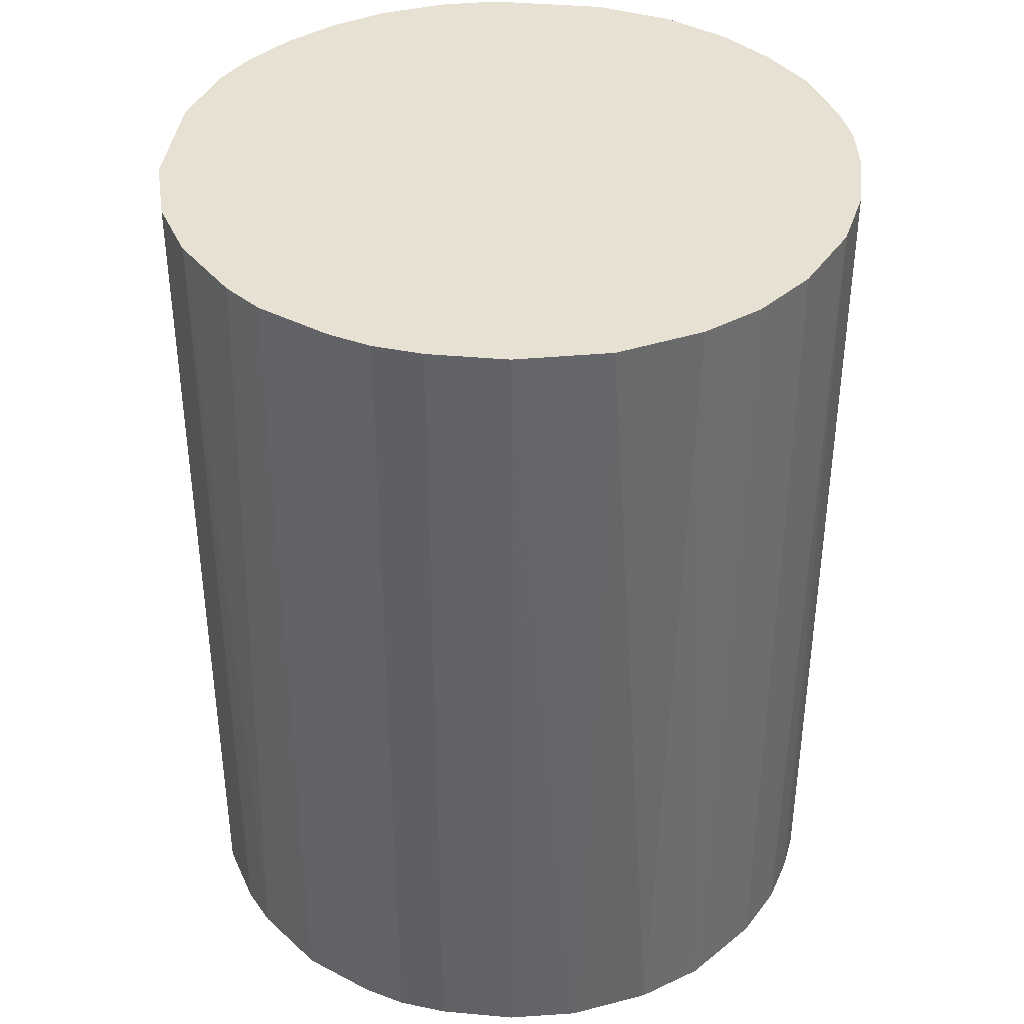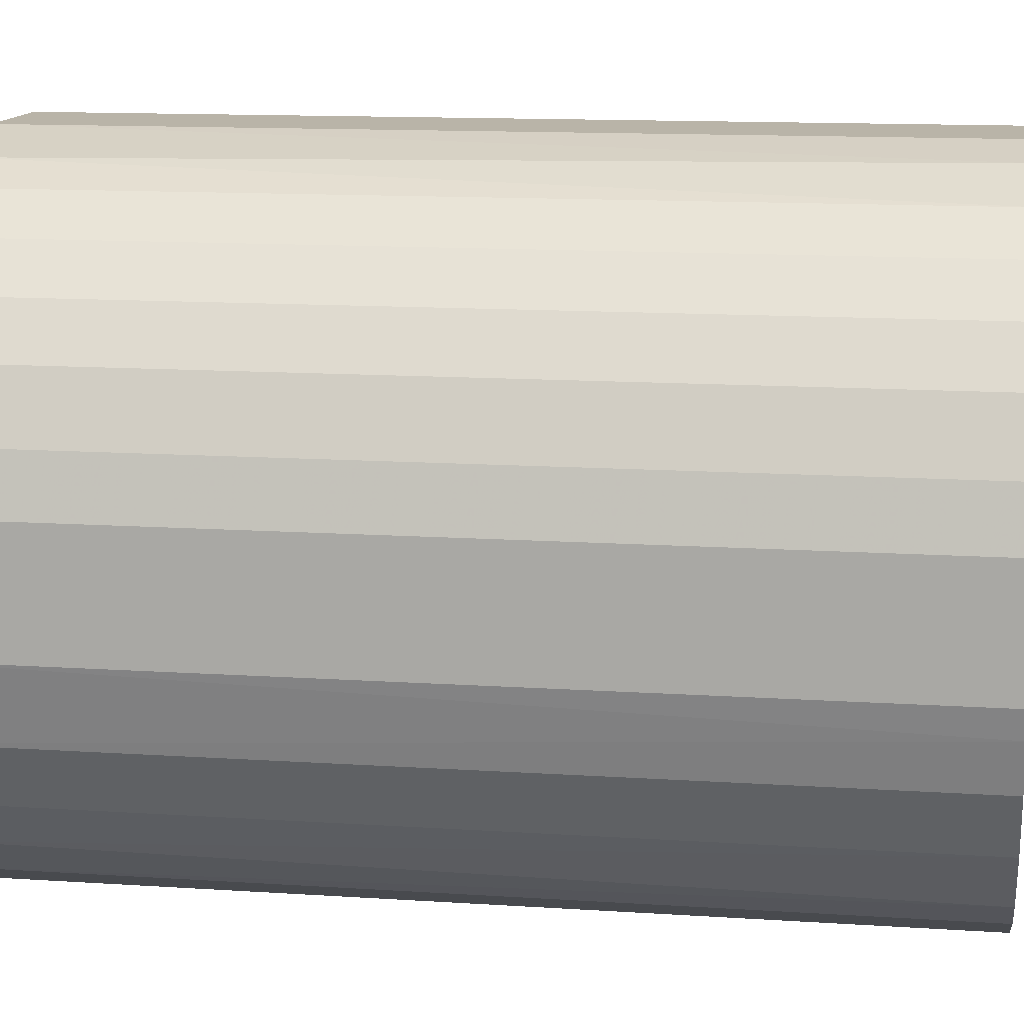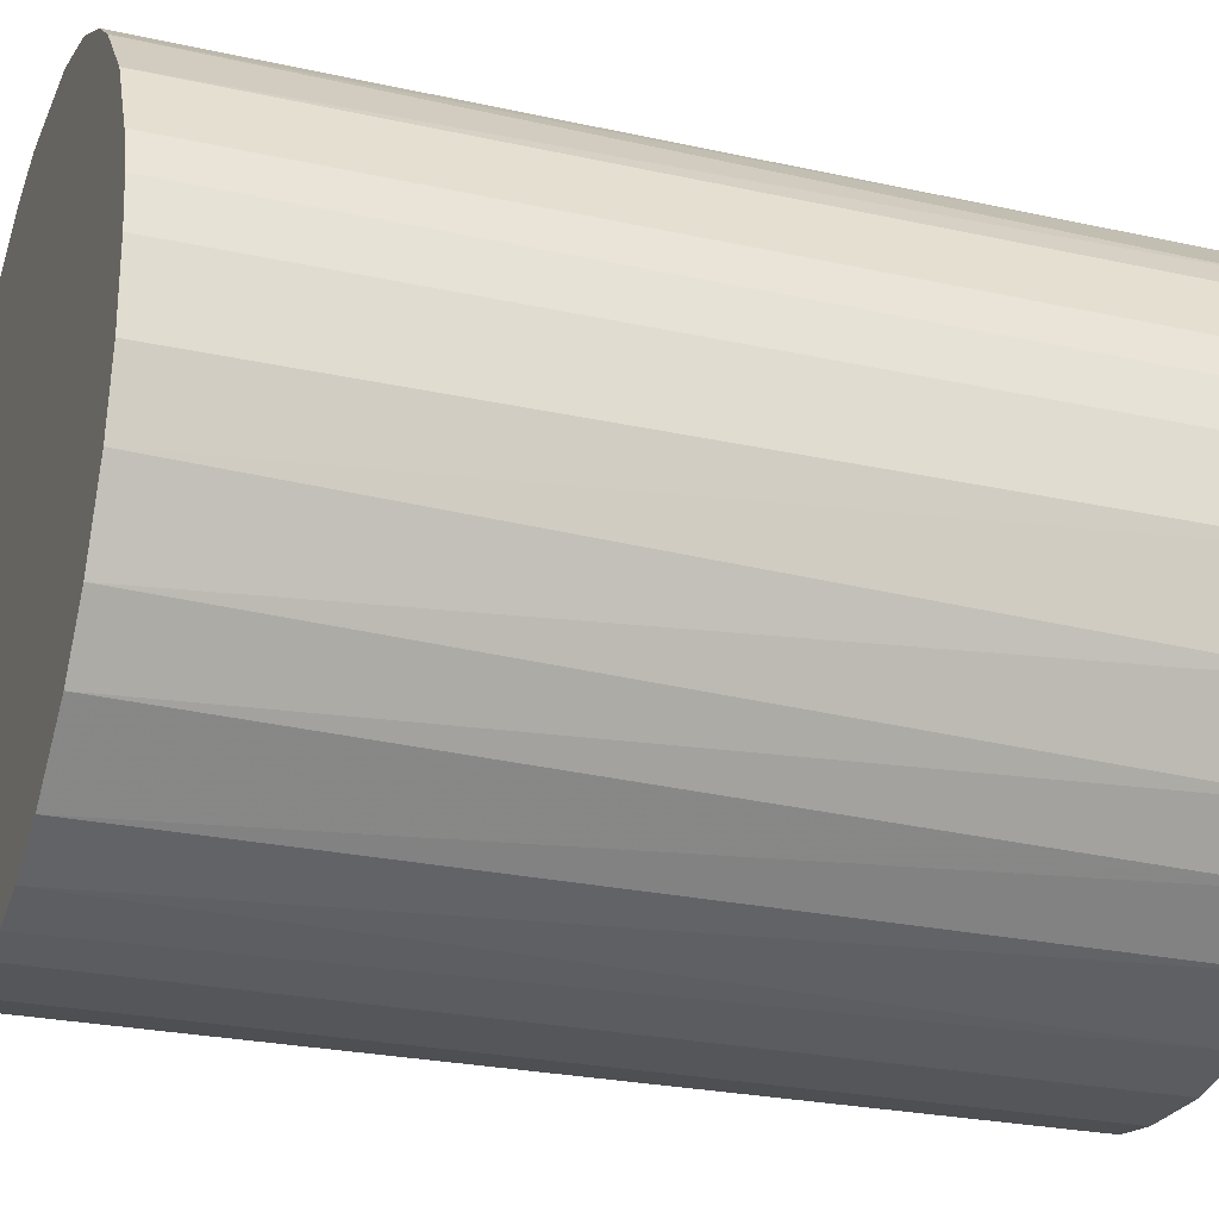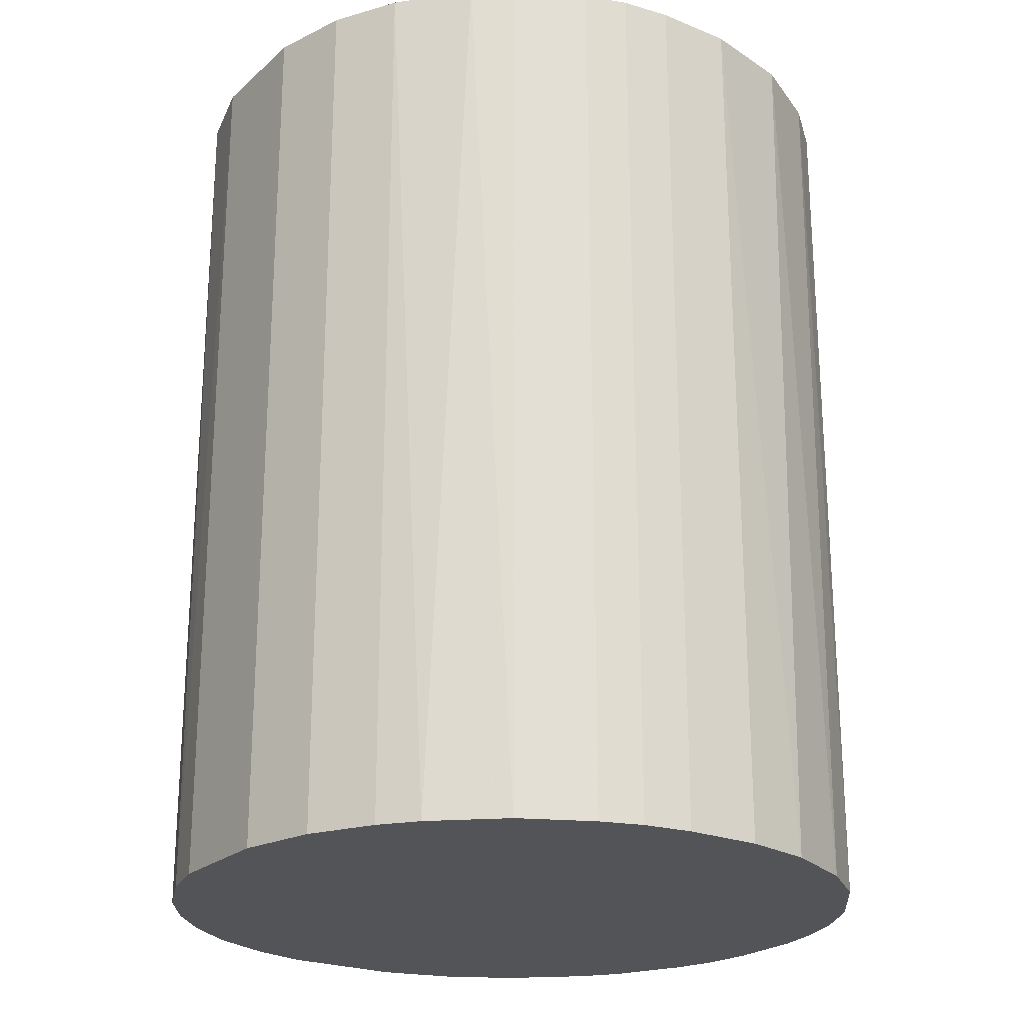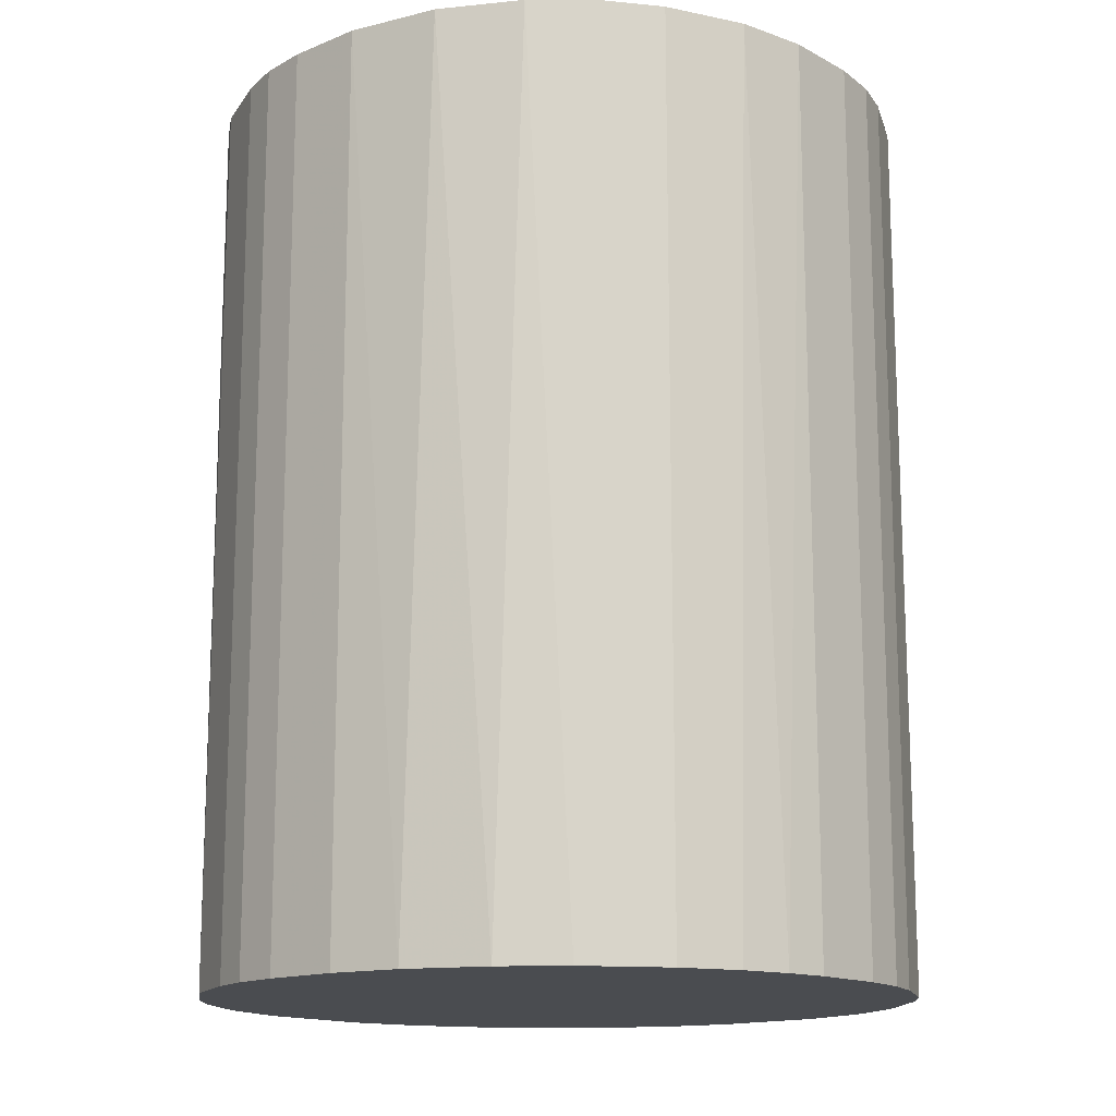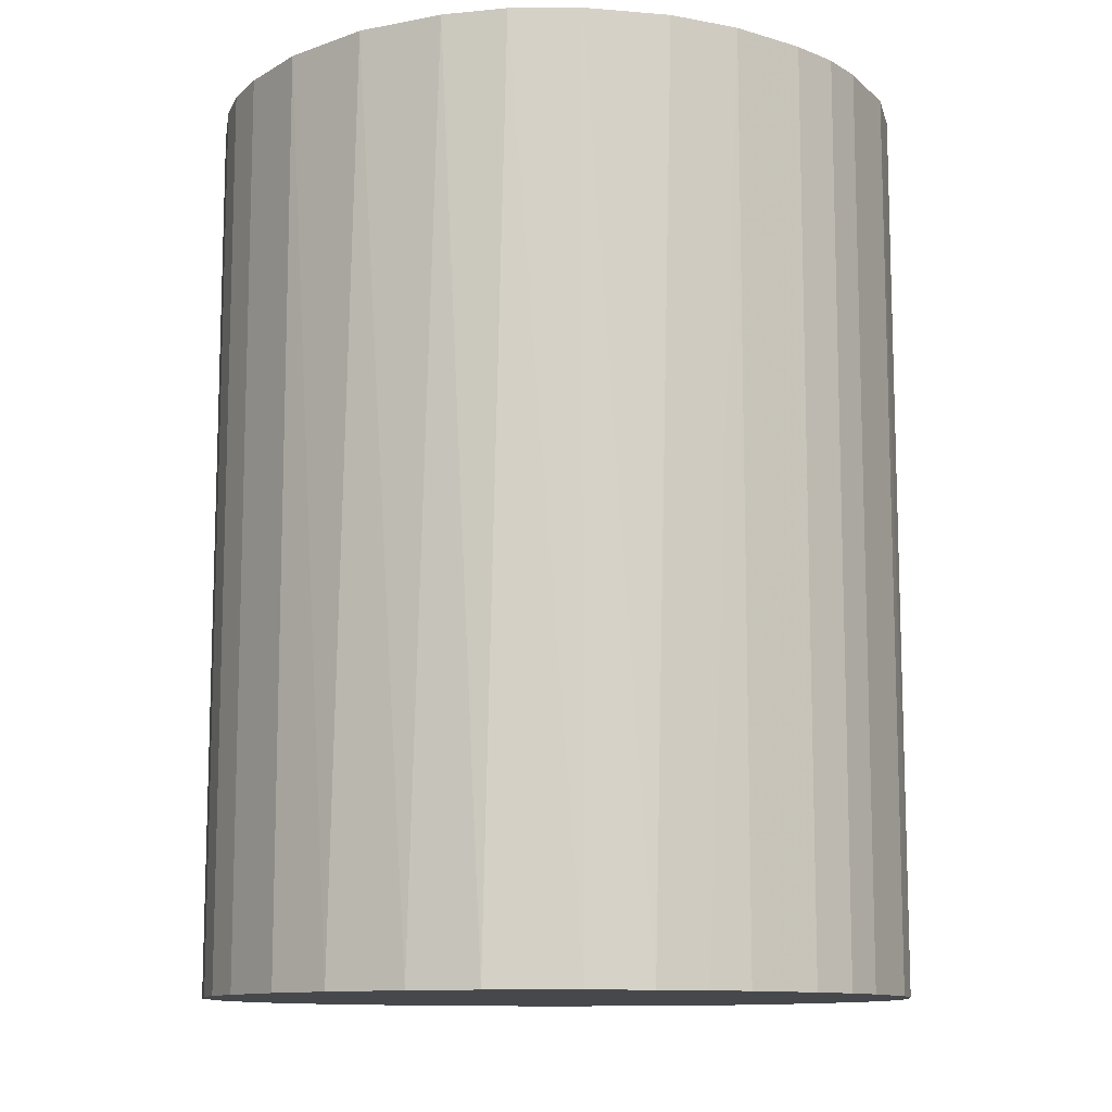
<metadata>
{"format":"obj","ext":"obj","renderer":"f3d","projection":"perspective","resolution":1024,"background":"white","views":[{"elev":38.7,"azim":-83.5,"up":"+Z"},{"elev":13.1,"azim":98.6,"up":"+Y"},{"elev":-25.3,"azim":-109.7,"up":"+Y"},{"elev":-23.1,"azim":-124.7,"up":"+Z"},{"elev":-14.9,"azim":-48.8,"up":"+Z"},{"elev":-11.4,"azim":-36.0,"up":"+Z"}]}
</metadata>
<code>
o convex_0
v -0.0238 -0.007808 -0.03222
v 0.02466 0.004175 0.03222
v 0.02366 0.008174 0.03222
v 0.02366 0.008174 -0.03222
v -0.009808 0.02316 0.03222
v -0.002812 -0.0248 0.03222
v 0.01417 -0.02079 -0.03222
v -0.004312 0.02466 -0.03222
v -0.02429 0.006175 0.03222
v 0.01267 0.02166 0.03222
v -0.0208 0.01417 -0.03222
v 0.02067 -0.0143 0.03222
v -0.009309 -0.0233 -0.03222
v -0.0203 -0.0148 0.03222
v 0.02416 -0.006307 -0.03222
v 0.01617 0.01917 -0.03222
v 0.006175 -0.02429 0.03222
v 0.002679 -0.0248 -0.03222
v 0.00418 0.02466 0.03222
v 0.008174 0.02366 -0.03222
v -0.0188 0.01667 0.03222
v -0.0143 0.02066 -0.03222
v -0.0248 0.002679 -0.03222
v -0.0248 -0.002812 0.03222
v -0.0183 -0.0173 -0.03222
v -0.0133 -0.0213 0.03222
v 0.01917 0.01617 0.03222
v 0.02466 -0.004308 0.03222
v 0.02067 -0.0143 -0.03222
v 0.01417 -0.02079 0.03222
v 0.02466 0.004175 -0.03222
v 0.02166 0.01267 -0.03222
v -0.004312 0.02466 0.03222
v 0.009177 -0.0233 -0.03222
v 0.02316 -0.009808 0.03222
v -0.0233 -0.009309 0.03222
v -0.0213 -0.0133 -0.03222
v -0.0233 0.009177 -0.03222
v -0.0208 0.01417 0.03222
v 0.00418 0.02466 -0.03222
v -0.002812 -0.0248 -0.03222
v -0.007808 -0.0238 0.03222
v -0.009808 0.02316 -0.03222
v -0.0143 0.02066 0.03222
v 0.01767 -0.0178 0.03222
v -0.0133 -0.0213 -0.03222
v -0.0173 -0.0183 0.03222
v -0.0248 -0.002812 -0.03222
v 0.02466 -0.004308 -0.03222
v -0.0168 0.01867 -0.03222
v 0.02316 -0.009808 -0.03222
v 0.02166 0.01267 0.03222
v 0.01267 0.02166 -0.03222
v 0.009675 0.02316 0.03222
v 0.01667 -0.0188 -0.03222
v 0.01617 0.01917 0.03222
v 0.01917 0.01617 -0.03222
v -0.0248 0.002679 0.03222
v 0.002679 -0.0248 0.03222
v 0.009177 -0.0233 0.03222
v -0.0233 0.009177 0.03222
v -0.02429 0.006175 -0.03222
v 0.006175 -0.02429 -0.03222
v -0.005809 -0.02429 -0.03222
f 42 13 64
f 3 2 4
f 2 3 5
f 2 5 6
f 1 4 7
f 4 1 8
f 6 5 9
f 5 3 10
f 8 1 11
f 2 6 12
f 1 7 13
f 6 9 14
f 7 4 15
f 4 8 16
f 12 6 17
f 13 7 18
f 5 10 19
f 16 8 20
f 9 5 21
f 8 11 22
f 11 1 23
f 14 9 24
f 1 13 25
f 6 14 26
f 10 3 27
f 2 12 28
f 7 15 29
f 12 17 30
f 4 2 31
f 15 4 31
f 2 28 31
f 3 4 32
f 4 16 32
f 8 5 33
f 5 19 33
f 19 8 33
f 18 7 34
f 7 30 34
f 28 12 35
f 15 28 35
f 12 29 35
f 24 1 36
f 14 24 36
f 1 25 37
f 25 14 37
f 36 1 37
f 14 36 37
f 11 23 38
f 9 21 39
f 21 11 39
f 11 38 39
f 8 19 40
f 20 8 40
f 19 20 40
f 18 6 41
f 13 18 41
f 6 26 42
f 26 13 42
f 5 8 43
f 22 5 43
f 8 22 43
f 21 5 44
f 5 22 44
f 29 12 45
f 12 30 45
f 25 13 46
f 13 26 46
f 46 26 47
f 14 25 47
f 26 14 47
f 25 46 47
f 23 1 48
f 1 24 48
f 24 23 48
f 28 15 49
f 15 31 49
f 31 28 49
f 11 21 50
f 22 11 50
f 21 44 50
f 44 22 50
f 29 15 51
f 15 35 51
f 35 29 51
f 27 3 52
f 3 32 52
f 32 27 52
f 10 16 53
f 16 20 53
f 53 20 54
f 19 10 54
f 20 19 54
f 10 53 54
f 7 29 55
f 30 7 55
f 29 45 55
f 45 30 55
f 16 10 56
f 10 27 56
f 27 16 56
f 16 27 57
f 32 16 57
f 27 32 57
f 9 23 58
f 24 9 58
f 23 24 58
f 17 6 59
f 6 18 59
f 18 17 59
f 30 17 60
f 17 34 60
f 34 30 60
f 38 9 61
f 9 39 61
f 39 38 61
f 23 9 62
f 9 38 62
f 38 23 62
f 17 18 63
f 18 34 63
f 34 17 63
f 41 6 64
f 13 41 64
f 6 42 64

</code>
